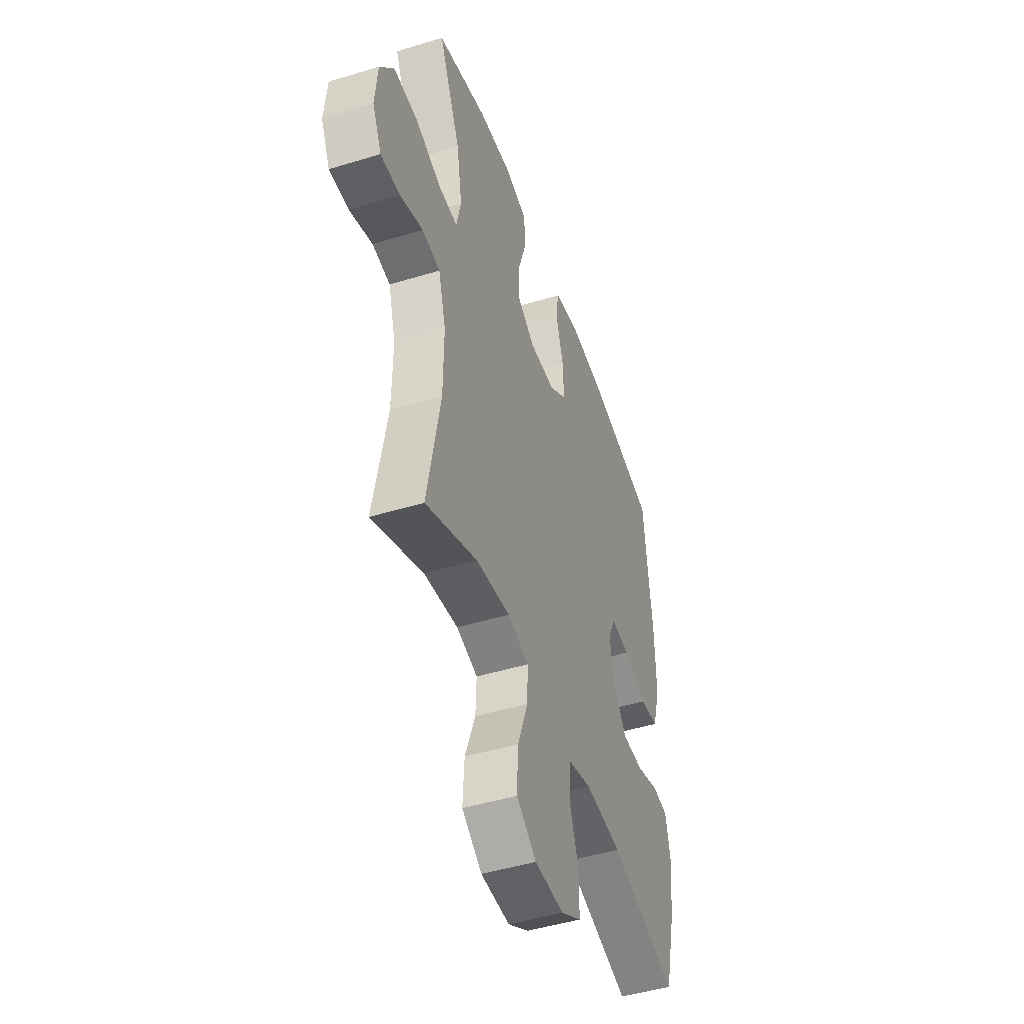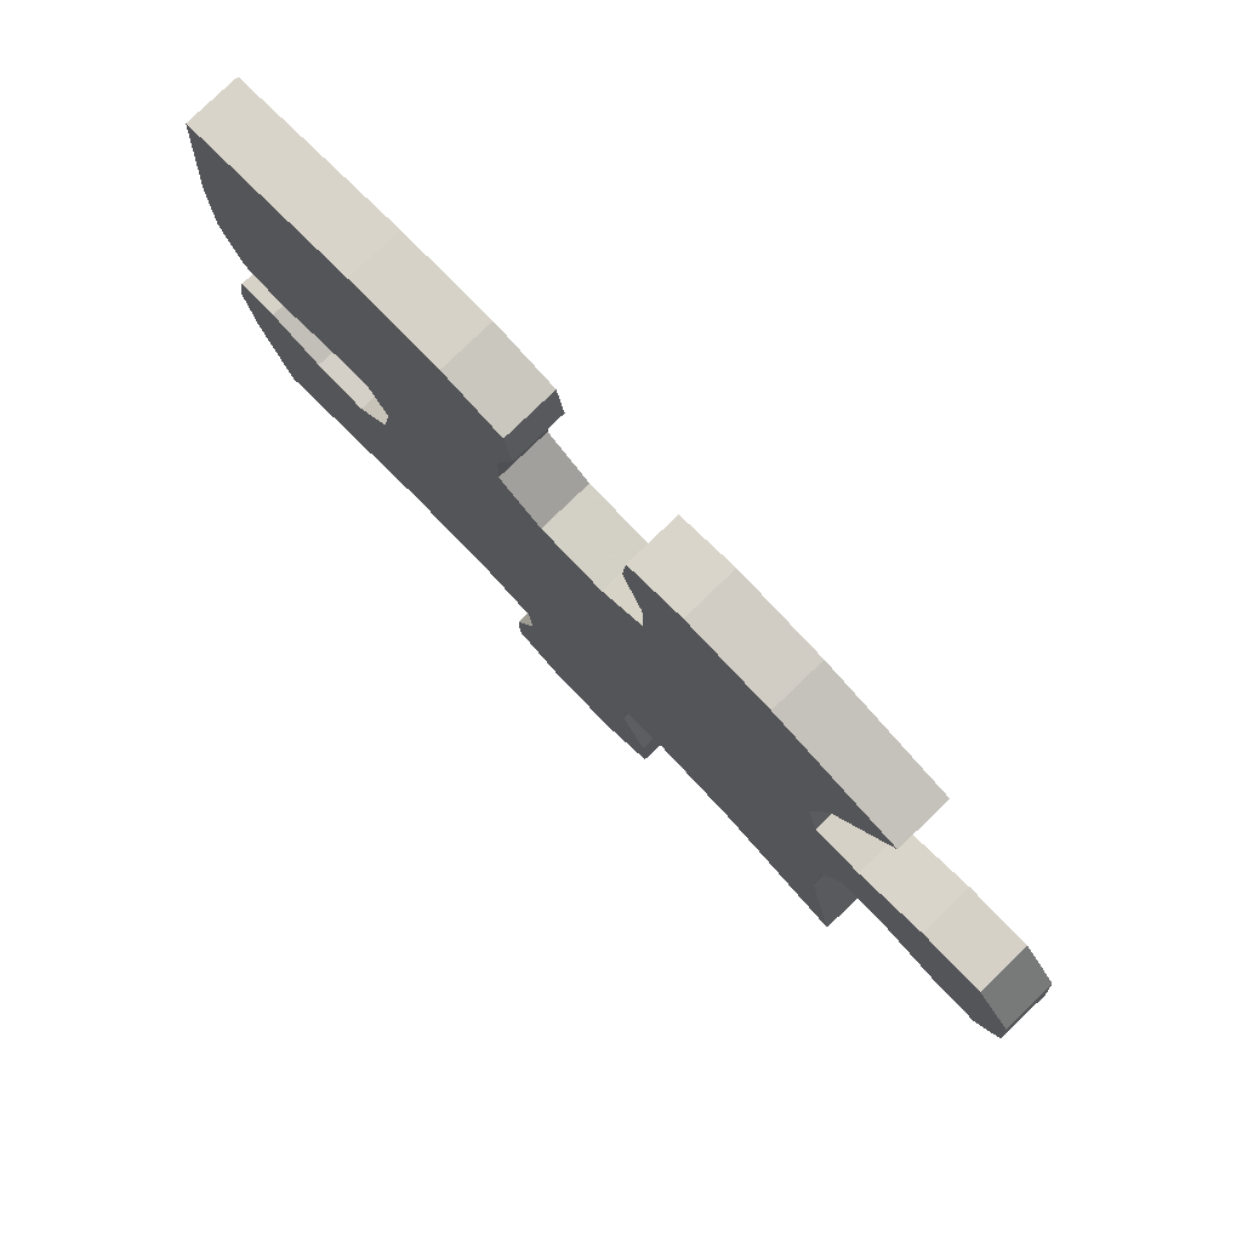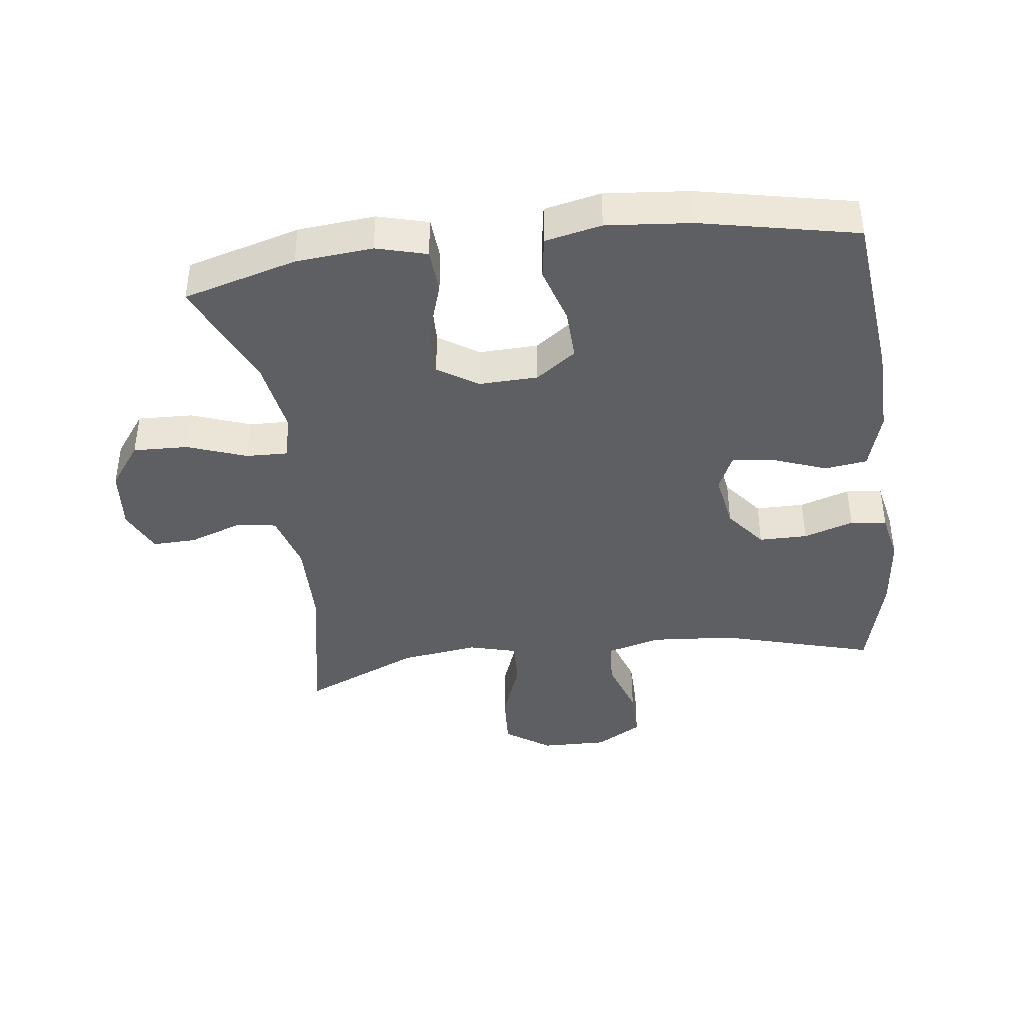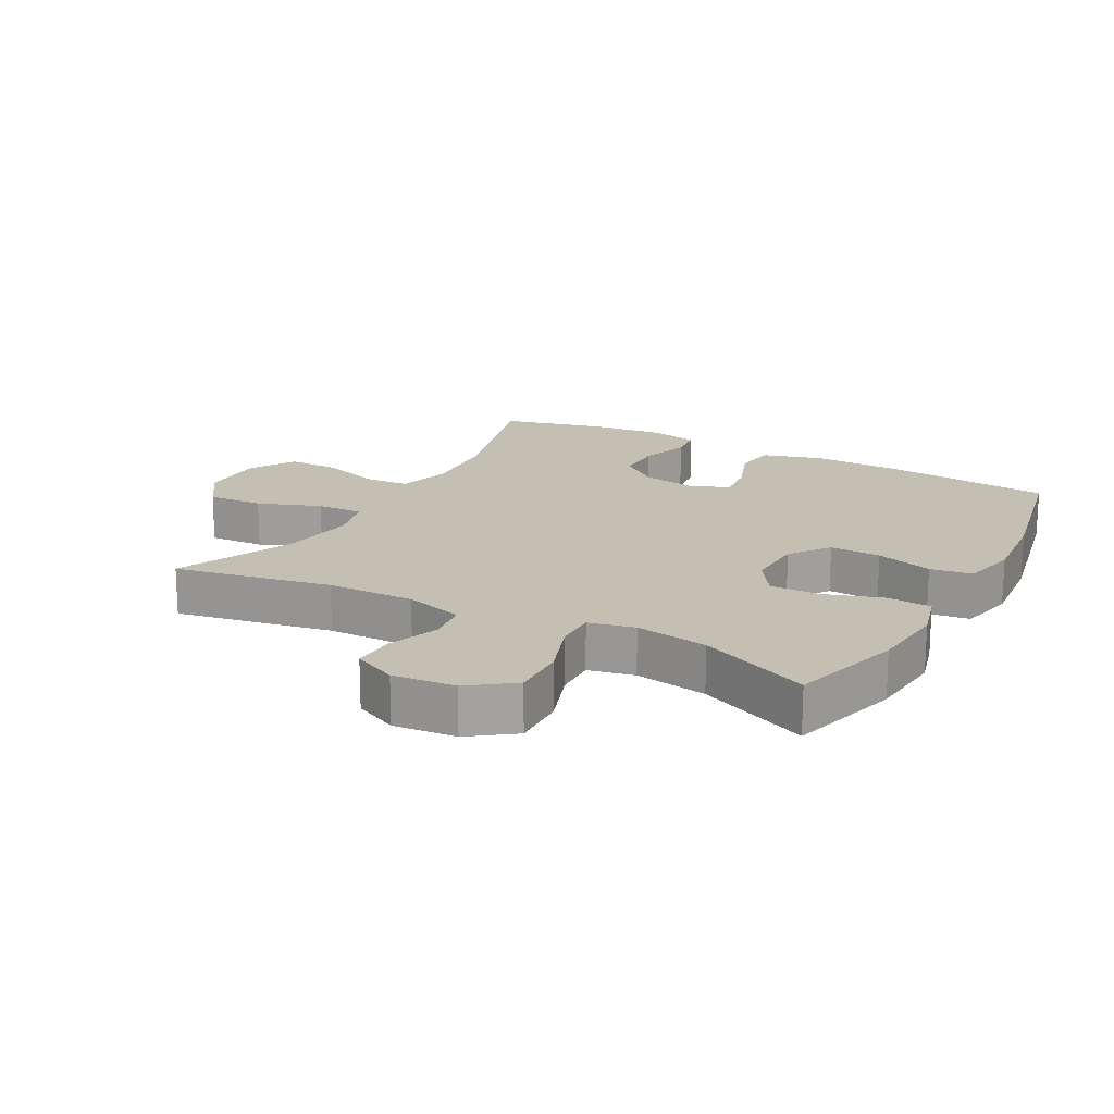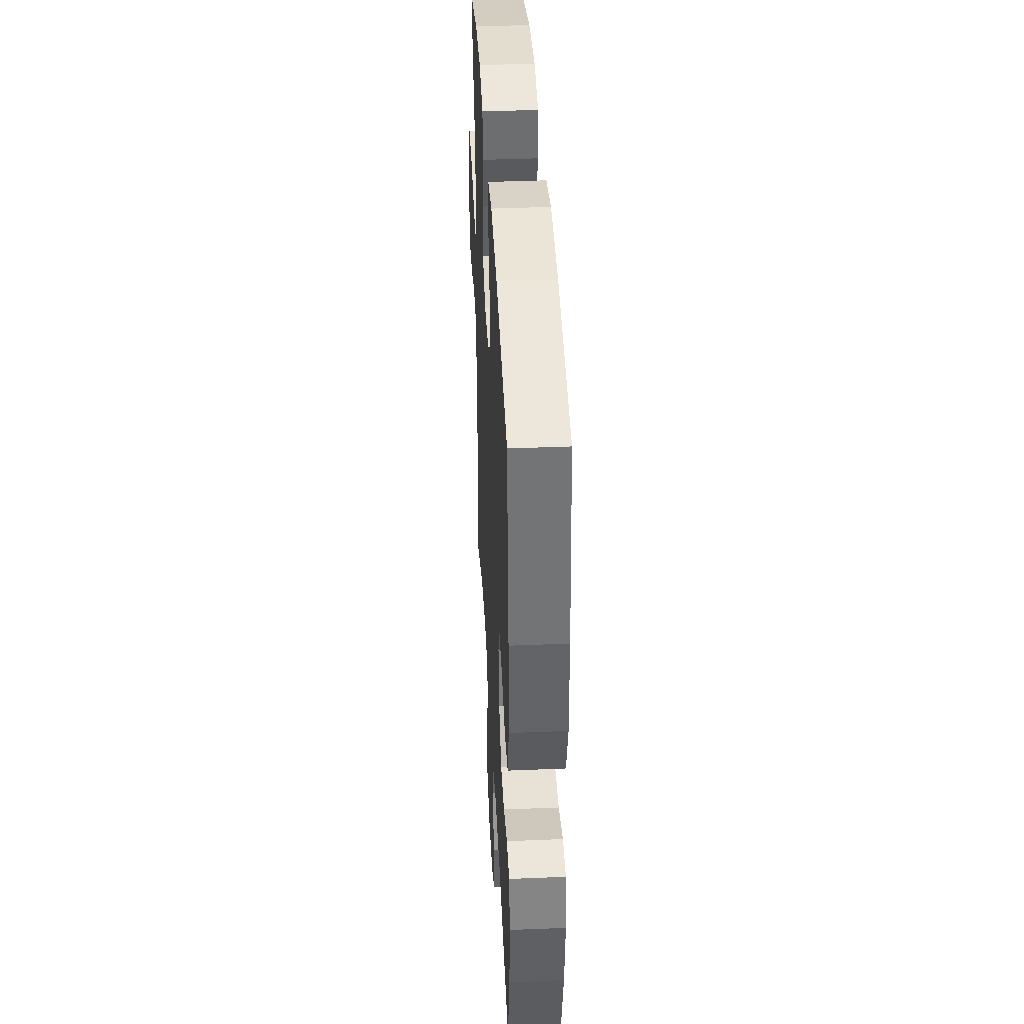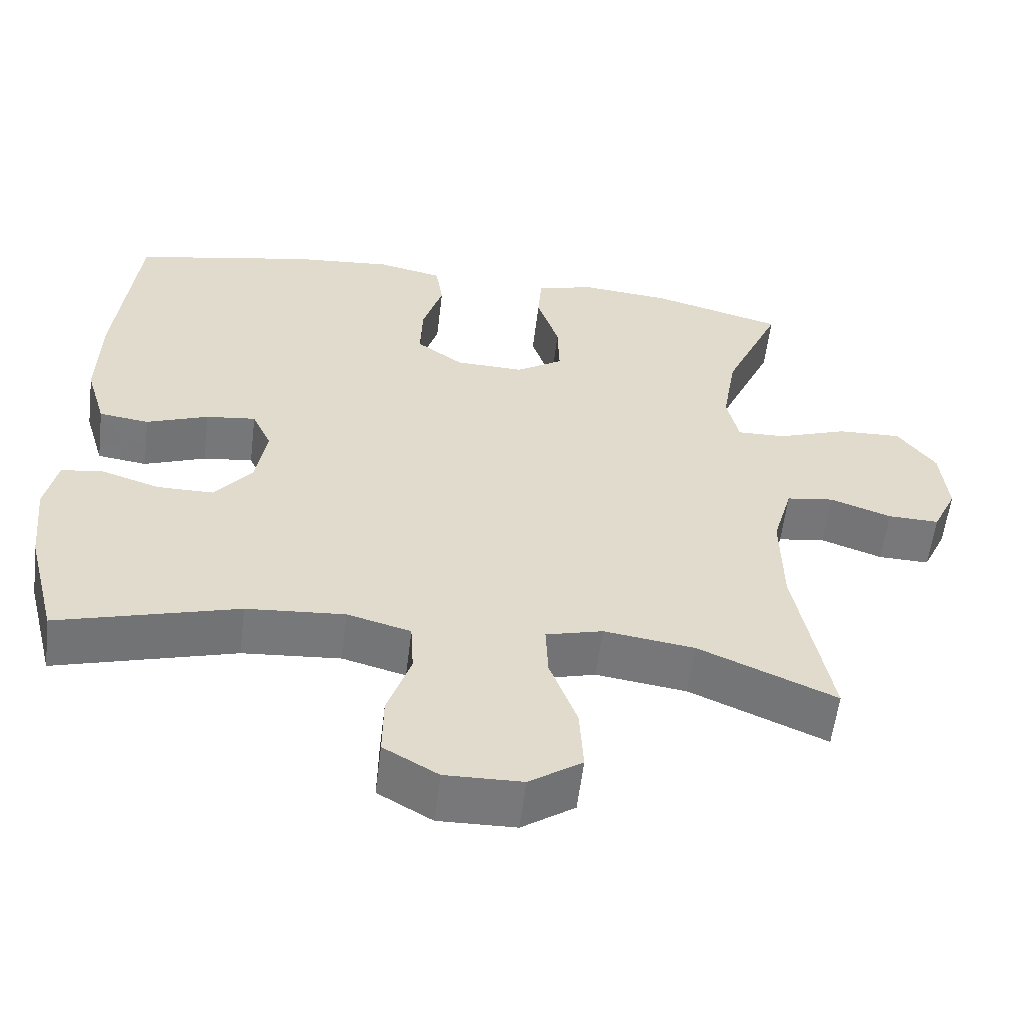
<metadata>
{"format":"obj","ext":"obj","renderer":"f3d","projection":"perspective","resolution":1024,"background":"white","views":[{"elev":-46.9,"azim":-70.9,"up":"+Z"},{"elev":80.0,"azim":-133.9,"up":"+Z"},{"elev":-40.9,"azim":7.2,"up":"+Y"},{"elev":17.8,"azim":-61.4,"up":"+Y"},{"elev":40.2,"azim":87.1,"up":"+Z"},{"elev":-57.5,"azim":173.1,"up":"+Z"}]}
</metadata>
<code>
v -0.5 0.07 0.5
v -0.325 0.07 0.549
v -0.206 0.07 0.56
v -0.128 0.07 0.539
v -0.123 0.07 0.471
v -0.152 0.07 0.381
v -0.154 0.07 0.303
v -0.092 0.07 0.263
v -0.001 0.07 0.266
v 0.061 0.07 0.311
v 0.058 0.07 0.39
v 0.031 0.07 0.478
v 0.041 0.07 0.543
v 0.128 0.07 0.562
v 0.259 0.07 0.55
v 0.5 0.07 0.5
v 0.528 0.07 0.236
v 0.531 0.07 0.099
v 0.504 0.07 0.008
v 0.438 0.07 -0.001
v 0.356 0.07 0.03
v 0.29 0.07 0.038
v 0.264 0.07 -0.019
v 0.279 0.07 -0.106
v 0.328 0.07 -0.168
v 0.403 0.07 -0.168
v 0.48 0.07 -0.143
v 0.536 0.07 -0.15
v 0.552 0.07 -0.227
v 0.54 0.07 -0.343
v 0.5 0.07 -0.5
v 0.262 0.07 -0.433
v 0.132 0.07 -0.423
v 0.048 0.07 -0.446
v 0.044 0.07 -0.516
v 0.075 0.07 -0.608
v 0.076 0.07 -0.689
v 0.004 0.07 -0.731
v -0.098 0.07 -0.729
v -0.168 0.07 -0.681
v -0.163 0.07 -0.594
v -0.127 0.07 -0.496
v -0.124 0.07 -0.424
v -0.199 0.07 -0.404
v -0.319 0.07 -0.421
v -0.5 0.07 -0.5
v -0.454 0.07 -0.256
v -0.452 0.07 -0.12
v -0.478 0.07 -0.029
v -0.541 0.07 -0.02
v -0.622 0.07 -0.049
v -0.69 0.07 -0.051
v -0.722 0.07 0.017
v -0.713 0.07 0.114
v -0.663 0.07 0.182
v -0.578 0.07 0.179
v -0.486 0.07 0.146
v -0.421 0.07 0.144
v -0.405 0.07 0.215
v -0.424 0.07 0.328
v -0.5 0 0.5
v -0.325 0 0.549
v -0.206 0 0.56
v -0.128 0 0.539
v -0.123 0 0.471
v -0.152 0 0.381
v -0.154 0 0.303
v -0.092 0 0.263
v -0.001 0 0.266
v 0.061 0 0.311
v 0.058 0 0.39
v 0.031 0 0.478
v 0.041 0 0.543
v 0.128 0 0.562
v 0.259 0 0.55
v 0.5 0 0.5
v 0.528 0 0.236
v 0.531 0 0.099
v 0.504 0 0.008
v 0.438 0 -0.001
v 0.356 0 0.03
v 0.29 0 0.038
v 0.264 0 -0.019
v 0.279 0 -0.106
v 0.328 0 -0.168
v 0.403 0 -0.168
v 0.48 0 -0.143
v 0.536 0 -0.15
v 0.552 0 -0.227
v 0.54 0 -0.343
v 0.5 0 -0.5
v 0.262 0 -0.433
v 0.132 0 -0.423
v 0.048 0 -0.446
v 0.044 0 -0.516
v 0.075 0 -0.608
v 0.076 0 -0.689
v 0.004 0 -0.731
v -0.098 0 -0.729
v -0.168 0 -0.681
v -0.163 0 -0.594
v -0.127 0 -0.496
v -0.124 0 -0.424
v -0.199 0 -0.404
v -0.319 0 -0.421
v -0.5 0 -0.5
v -0.454 0 -0.256
v -0.452 0 -0.12
v -0.478 0 -0.029
v -0.541 0 -0.02
v -0.622 0 -0.049
v -0.69 0 -0.051
v -0.722 0 0.017
v -0.713 0 0.114
v -0.663 0 0.182
v -0.578 0 0.179
v -0.486 0 0.146
v -0.421 0 0.144
v -0.405 0 0.215
v -0.424 0 0.328
f 55 56 57
f 54 55 57
f 53 54 57
f 52 53 57
f 51 52 57
f 50 51 57
f 49 50 57 58
f 48 49 58
f 47 48 58 59
f 45 46 47
f 44 45 47 59
f 40 41 42
f 39 40 42
f 38 39 42
f 37 38 42
f 36 37 42
f 35 36 42
f 34 35 42 43
f 44 59 60
f 43 44 60
f 34 43 60
f 33 34 60
f 30 31 32
f 29 30 32
f 28 29 32
f 27 28 32
f 26 27 32
f 19 20 21
f 18 19 21
f 17 18 21
f 16 17 21
f 15 16 21
f 14 15 21
f 13 14 21
f 12 13 21
f 11 12 21
f 10 11 21 22
f 9 10 22 23
f 4 5 6
f 3 4 6
f 2 3 6
f 1 2 6
f 60 1 6
f 60 6 7
f 33 60 7 8
f 25 26 32 33
f 24 25 33 8
f 8 9 23 24
f 117 116 115
f 117 115 114
f 117 114 113
f 117 113 112
f 117 112 111
f 117 111 110
f 118 117 110 109
f 118 109 108
f 119 118 108 107
f 107 106 105
f 119 107 105 104
f 102 101 100
f 102 100 99
f 102 99 98
f 102 98 97
f 102 97 96
f 102 96 95
f 103 102 95 94
f 120 119 104
f 120 104 103
f 120 103 94
f 120 94 93
f 92 91 90
f 92 90 89
f 92 89 88
f 92 88 87
f 92 87 86
f 81 80 79
f 81 79 78
f 81 78 77
f 81 77 76
f 81 76 75
f 81 75 74
f 81 74 73
f 81 73 72
f 81 72 71
f 82 81 71 70
f 83 82 70 69
f 66 65 64
f 66 64 63
f 66 63 62
f 66 62 61
f 66 61 120
f 67 66 120
f 68 67 120 93
f 93 92 86 85
f 68 93 85 84
f 84 83 69 68
f 1 61 62 2
f 2 62 63 3
f 3 63 64 4
f 4 64 65 5
f 5 65 66 6
f 6 66 67 7
f 7 67 68 8
f 8 68 69 9
f 9 69 70 10
f 10 70 71 11
f 11 71 72 12
f 12 72 73 13
f 13 73 74 14
f 14 74 75 15
f 15 75 76 16
f 16 76 77 17
f 17 77 78 18
f 18 78 79 19
f 19 79 80 20
f 20 80 81 21
f 21 81 82 22
f 22 82 83 23
f 23 83 84 24
f 24 84 85 25
f 25 85 86 26
f 26 86 87 27
f 27 87 88 28
f 28 88 89 29
f 29 89 90 30
f 30 90 91 31
f 31 91 92 32
f 32 92 93 33
f 33 93 94 34
f 34 94 95 35
f 35 95 96 36
f 36 96 97 37
f 37 97 98 38
f 38 98 99 39
f 39 99 100 40
f 40 100 101 41
f 41 101 102 42
f 42 102 103 43
f 43 103 104 44
f 44 104 105 45
f 45 105 106 46
f 46 106 107 47
f 47 107 108 48
f 48 108 109 49
f 49 109 110 50
f 50 110 111 51
f 51 111 112 52
f 52 112 113 53
f 53 113 114 54
f 54 114 115 55
f 55 115 116 56
f 56 116 117 57
f 57 117 118 58
f 58 118 119 59
f 59 119 120 60
f 60 120 61 1

</code>
